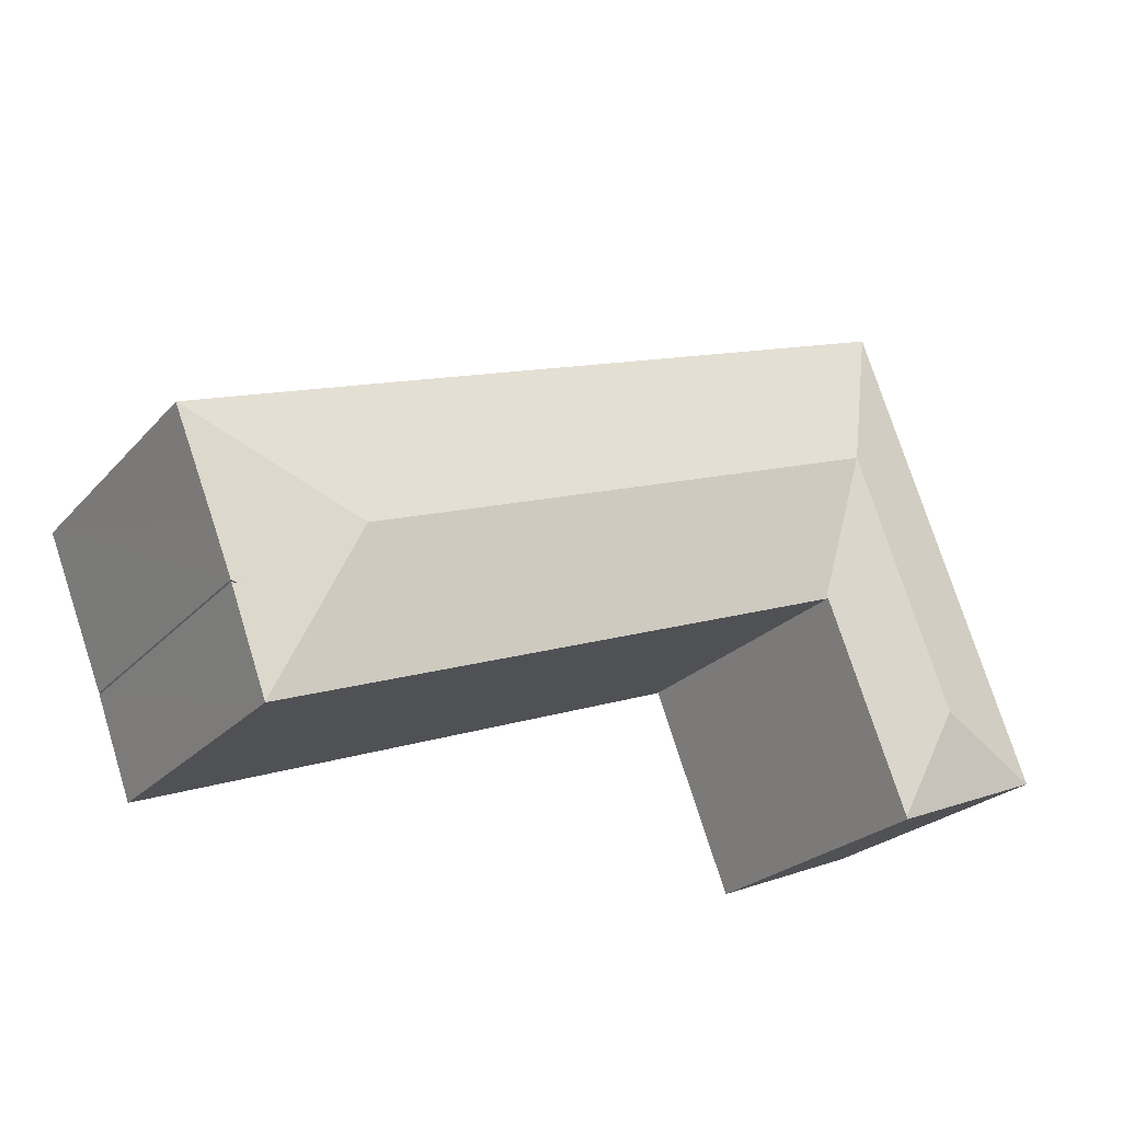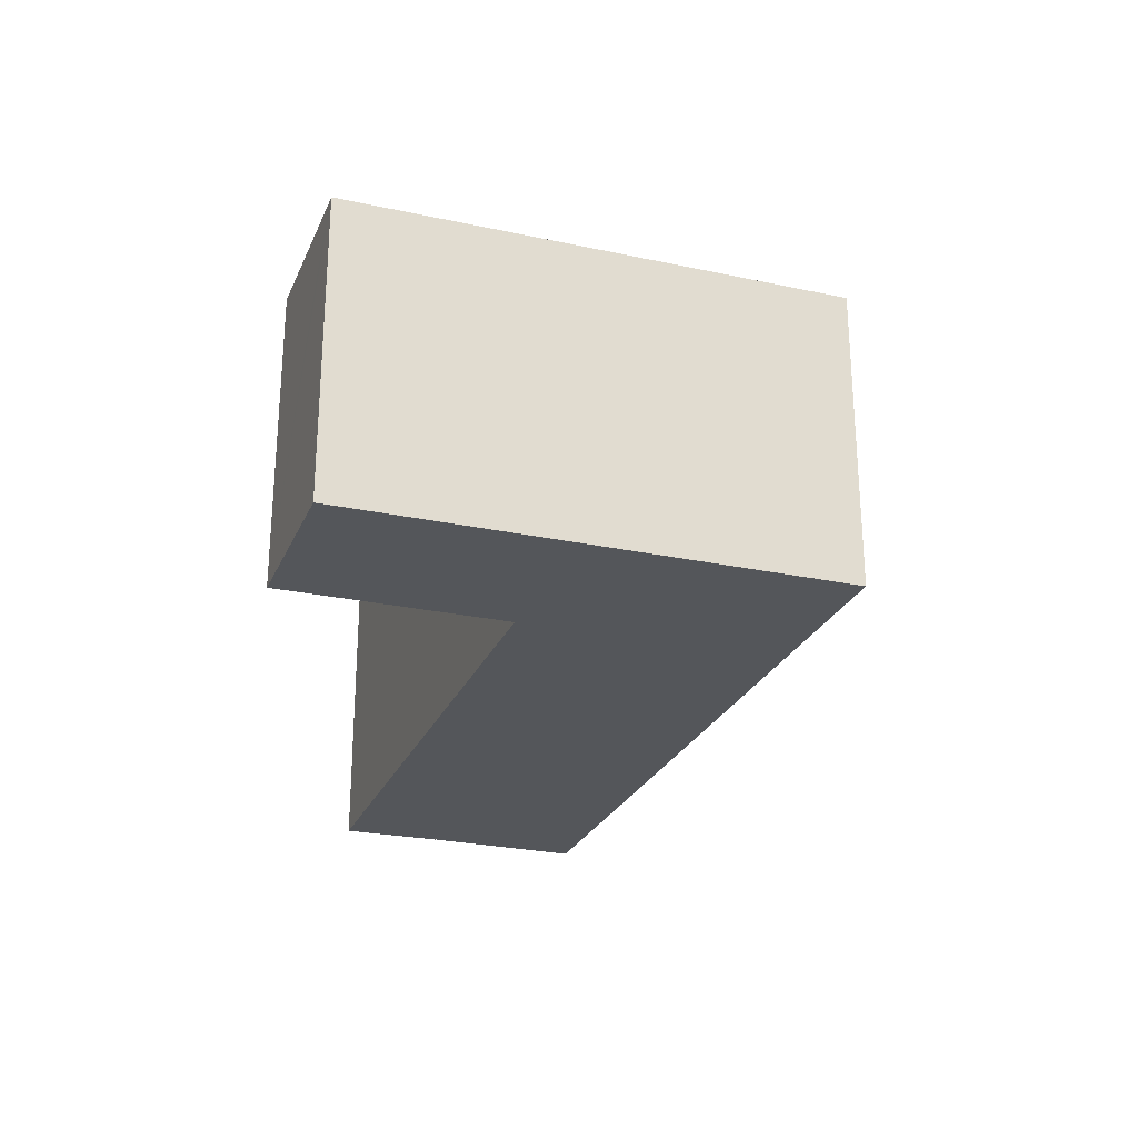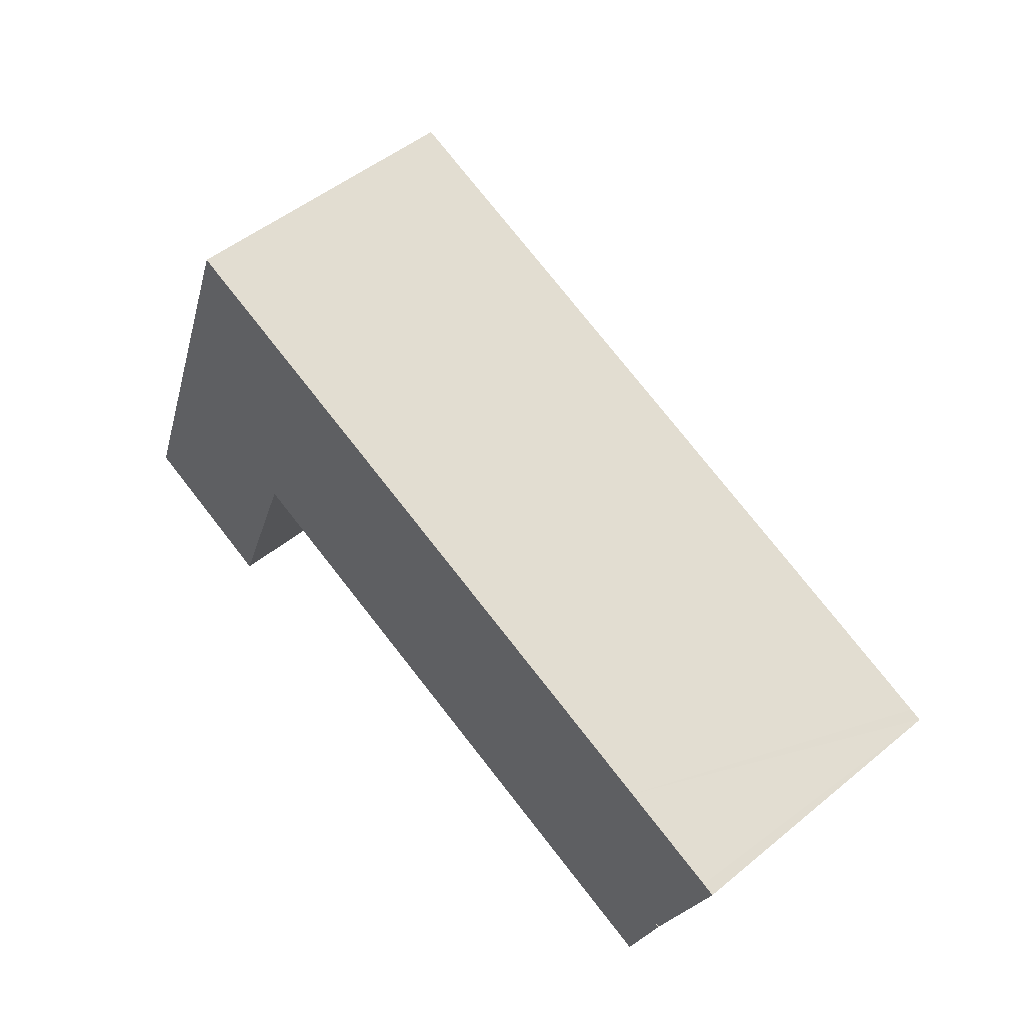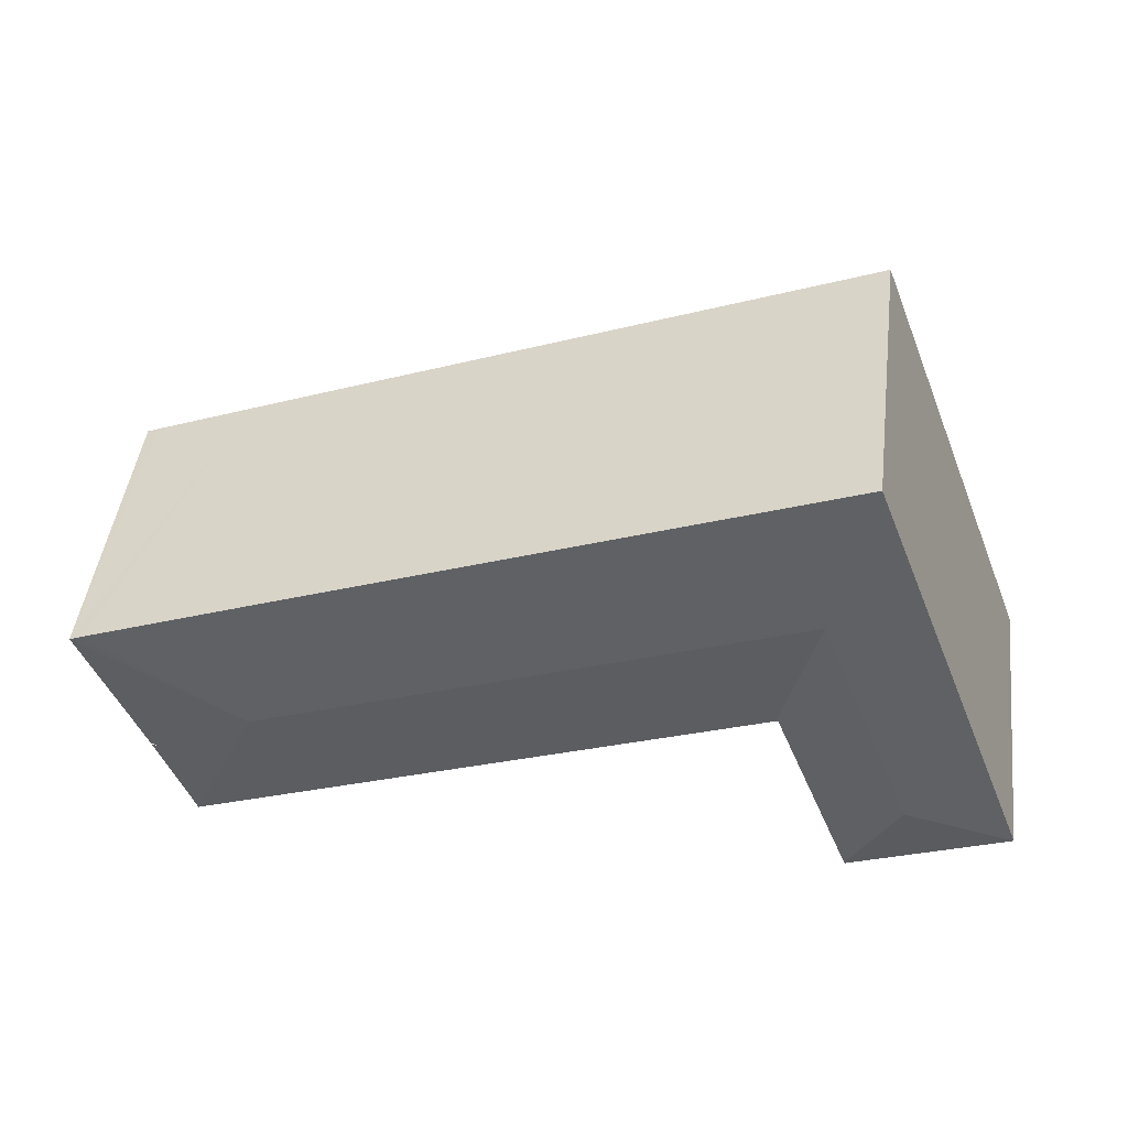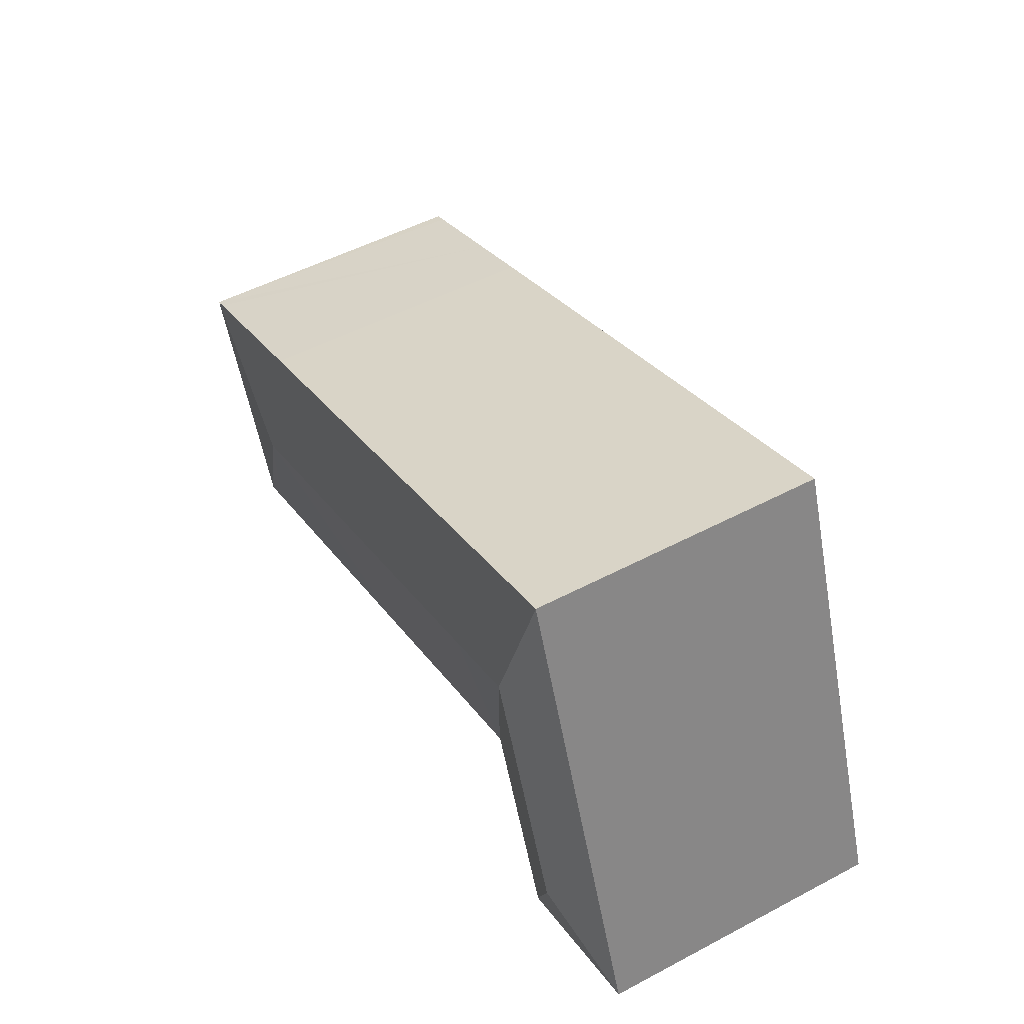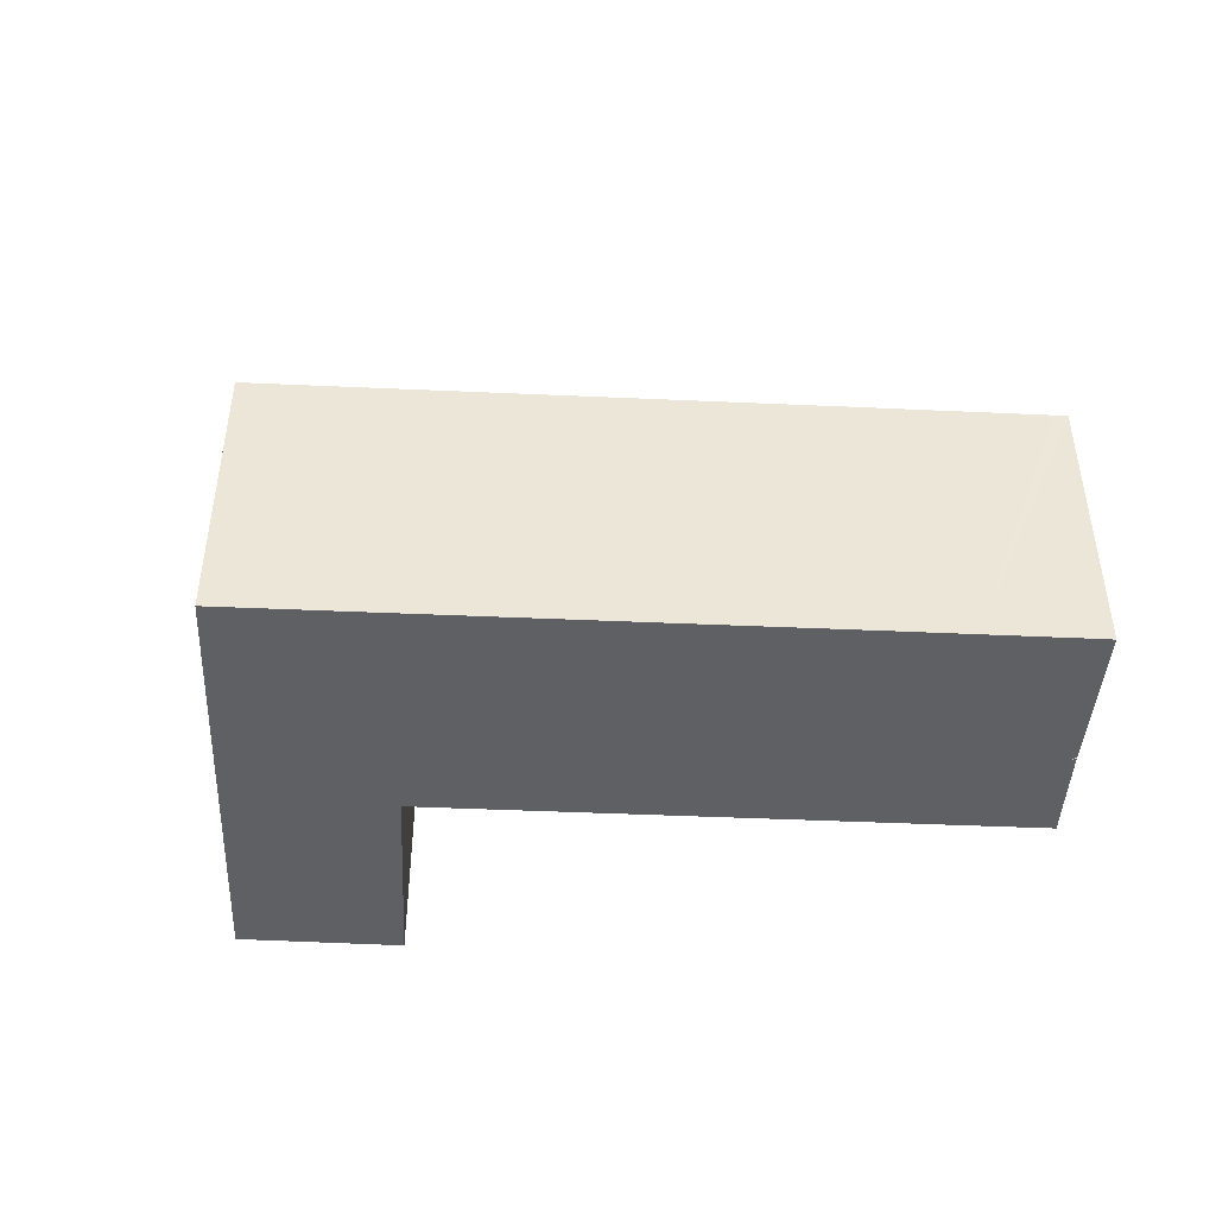
<metadata>
{"format":"obj","ext":"obj","renderer":"f3d","projection":"perspective","resolution":1024,"background":"white","views":[{"elev":-24.9,"azim":148.3,"up":"+Z"},{"elev":-25.5,"azim":-87.9,"up":"+Y"},{"elev":50.8,"azim":48.3,"up":"+Z"},{"elev":46.2,"azim":-172.8,"up":"+Z"},{"elev":52.1,"azim":-119.6,"up":"+Z"},{"elev":-43.9,"azim":18.2,"up":"+Y"}]}
</metadata>
<code>
v  62.55 21.65 1.19
v  62.82 21.62 1.214
v  60.33 21.59 -5.717
v  62.91 21.6 1.232
v  60.27 21.59 -5.875
v  54.76 22.99 6.672
v  62.6 21.65 1.244
v  62.96 21.6 1.367
v  64.34 21.6 4.863
v  67.27 21.59 12.17
v  67.3 21.59 12.16
v  60.11 21.58 -5.842
v  60.26 21.58 -5.902
v  58.46 21.58 -5.199
v  35.47 21.59 3.75
v  21.27 22.99 19.67
v  17.79 21.59 10.63
v  17.72 21.59 10.66
v  15.26 22.99 22
v  8.166 22.99 3.553
v  17.53 21.62 10.61
v  11.68 21.63 -4.518
v  11.74 22.99 12.86
v  17.58 21.62 10.72
v  0.617 21.59 -0.248
v  11.62 21.59 -4.679
v  0 21.59 1.322e-15
v  0.567 21.59 -0.228
v  5.824 21.59 15.15
v  12.8 21.59 33.31
v  12.81 21.59 33.34
v  66.42 21.59 12.52
v  59.13 21.59 15.37
v  53.93 21.59 17.4
v  24.74 21.59 28.71
v  11.62 2.865e-16 -4.679
v  0.617 1.519e-17 -0.248
v  0 0 0
v  0.567 1.396e-17 -0.228
v  62.6 -7.617e-17 1.244
v  62.96 -8.37e-17 1.367
v  60.26 3.614e-16 -5.902
v  60.11 3.577e-16 -5.842
v  58.46 3.183e-16 -5.199
v  35.47 -2.296e-16 3.75
v  17.79 -6.51e-16 10.63
v  17.72 -6.527e-16 10.66
v  17.58 -6.562e-16 10.72
v  5.824 -9.279e-16 15.15
v  12.8 -2.039e-15 33.31
v  12.81 -2.041e-15 33.34
v  24.74 -1.758e-15 28.71
v  53.93 -1.065e-15 17.4
v  59.13 -9.41e-16 15.37
v  66.42 -7.665e-16 12.52
v  67.3 -7.445e-16 12.16
v  67.27 -7.454e-16 12.17
v  62.55 -7.287e-17 1.19
v  62.82 -7.434e-17 1.214
v  62.91 -7.544e-17 1.232
v  64.34 -2.978e-16 4.863
v  60.27 3.597e-16 -5.875
v  60.33 3.501e-16 -5.717
v  17.53 -6.496e-16 10.61
v  11.68 2.766e-16 -4.518
g defaultobject
f 1 2 3
f 4 3 2
f 5 6 3
f 1 3 6
f 7 1 6
f 8 7 6
f 9 8 6
f 10 9 6
f 11 9 10
f 12 5 13
f 5 12 6
f 6 12 14
f 6 14 15
f 6 15 16
f 16 15 17
f 16 17 18
f 16 18 19
f 20 21 22
f 21 20 23
f 21 23 24
f 24 19 18
f 19 24 23
f 25 22 26
f 22 25 20
f 20 25 27
f 27 25 28
f 29 20 27
f 20 29 23
f 23 29 30
f 23 30 19
f 19 30 31
f 6 32 10
f 32 6 33
f 33 6 34
f 34 6 35
f 35 6 31
f 31 6 16
f 31 16 19
f 36 25 26
f 25 36 28
f 28 36 27
f 27 36 37
f 27 37 38
f 38 37 39
f 8 40 7
f 40 8 41
f 42 12 13
f 12 42 14
f 14 42 15
f 15 42 43
f 15 43 44
f 15 44 45
f 15 45 17
f 17 45 46
f 17 46 18
f 18 46 24
f 24 46 47
f 24 47 48
f 38 29 27
f 29 38 49
f 29 49 30
f 30 49 50
f 30 50 31
f 31 50 51
f 51 35 31
f 35 51 52
f 35 52 34
f 34 52 53
f 34 53 33
f 33 53 32
f 32 53 54
f 32 54 10
f 10 54 55
f 10 55 11
f 11 55 56
f 56 55 57
f 58 2 1
f 2 58 59
f 59 4 2
f 4 59 60
f 56 9 11
f 9 56 8
f 8 56 41
f 41 56 61
f 60 3 4
f 3 60 5
f 5 60 13
f 13 60 62
f 13 62 42
f 62 60 63
f 48 21 24
f 21 48 22
f 22 48 26
f 26 48 64
f 26 64 36
f 36 64 65
f 7 58 1
f 58 7 40
f 62 43 42
f 43 62 63
f 43 63 44
f 44 63 60
f 44 60 59
f 44 59 58
f 58 45 44
f 45 58 40
f 45 40 41
f 45 41 61
f 45 61 56
f 45 56 47
f 47 56 57
f 47 57 55
f 47 55 54
f 47 54 48
f 65 37 36
f 37 65 64
f 37 64 39
f 39 64 38
f 38 64 49
f 49 64 48
f 49 48 54
f 49 54 53
f 49 53 52
f 49 52 50
f 50 52 51

</code>
